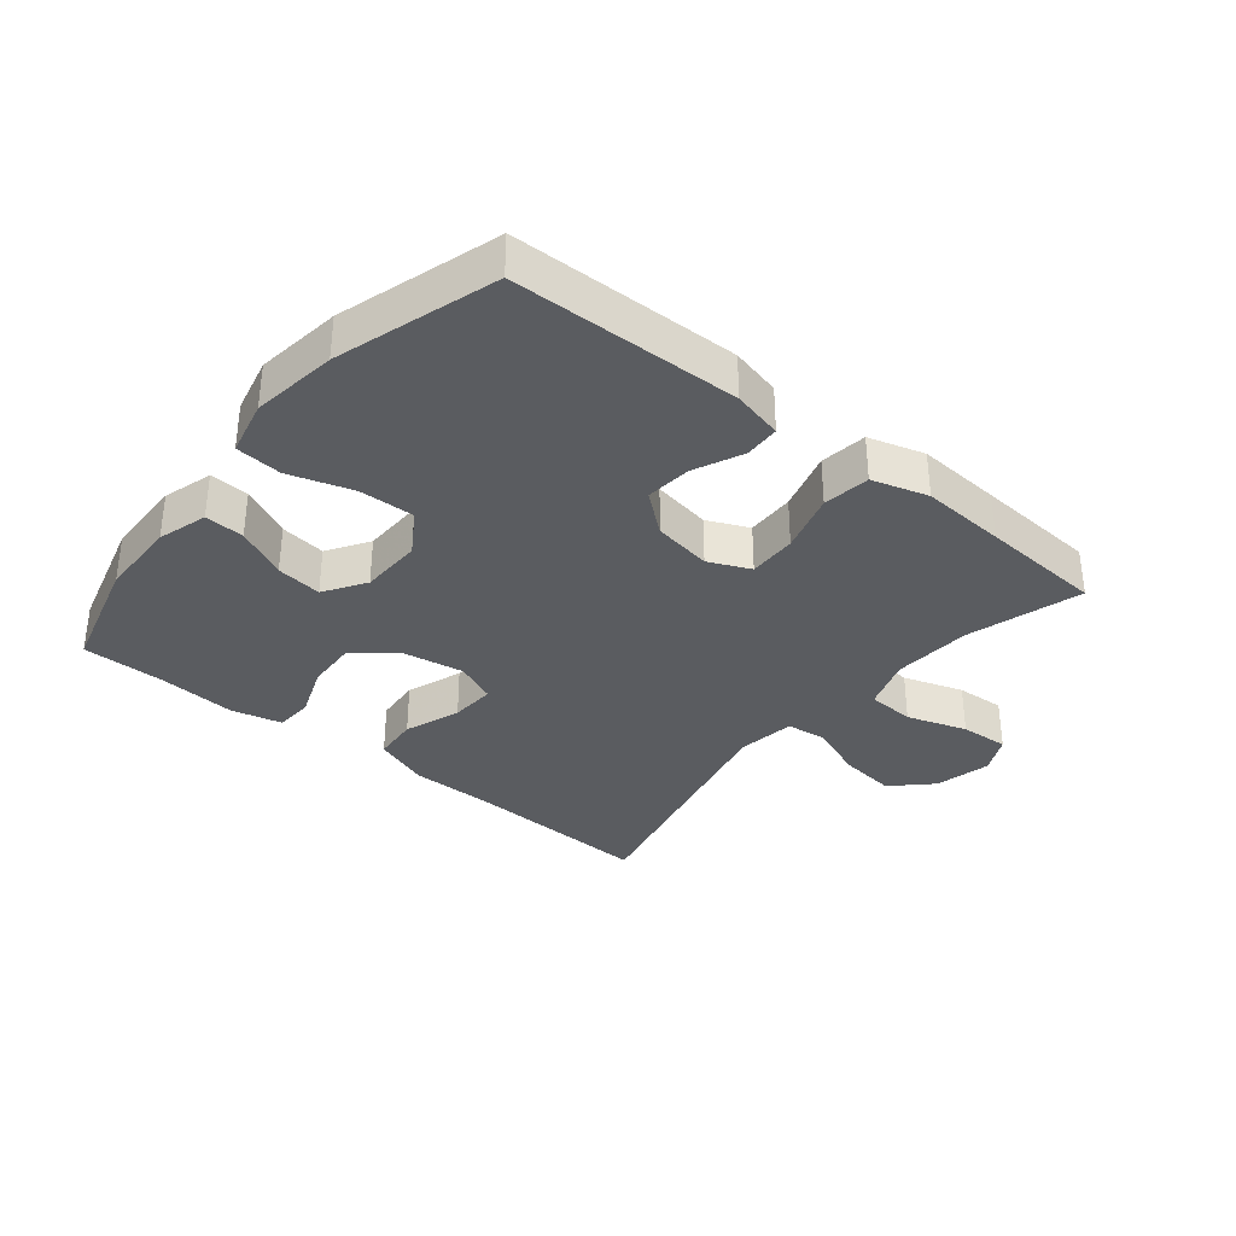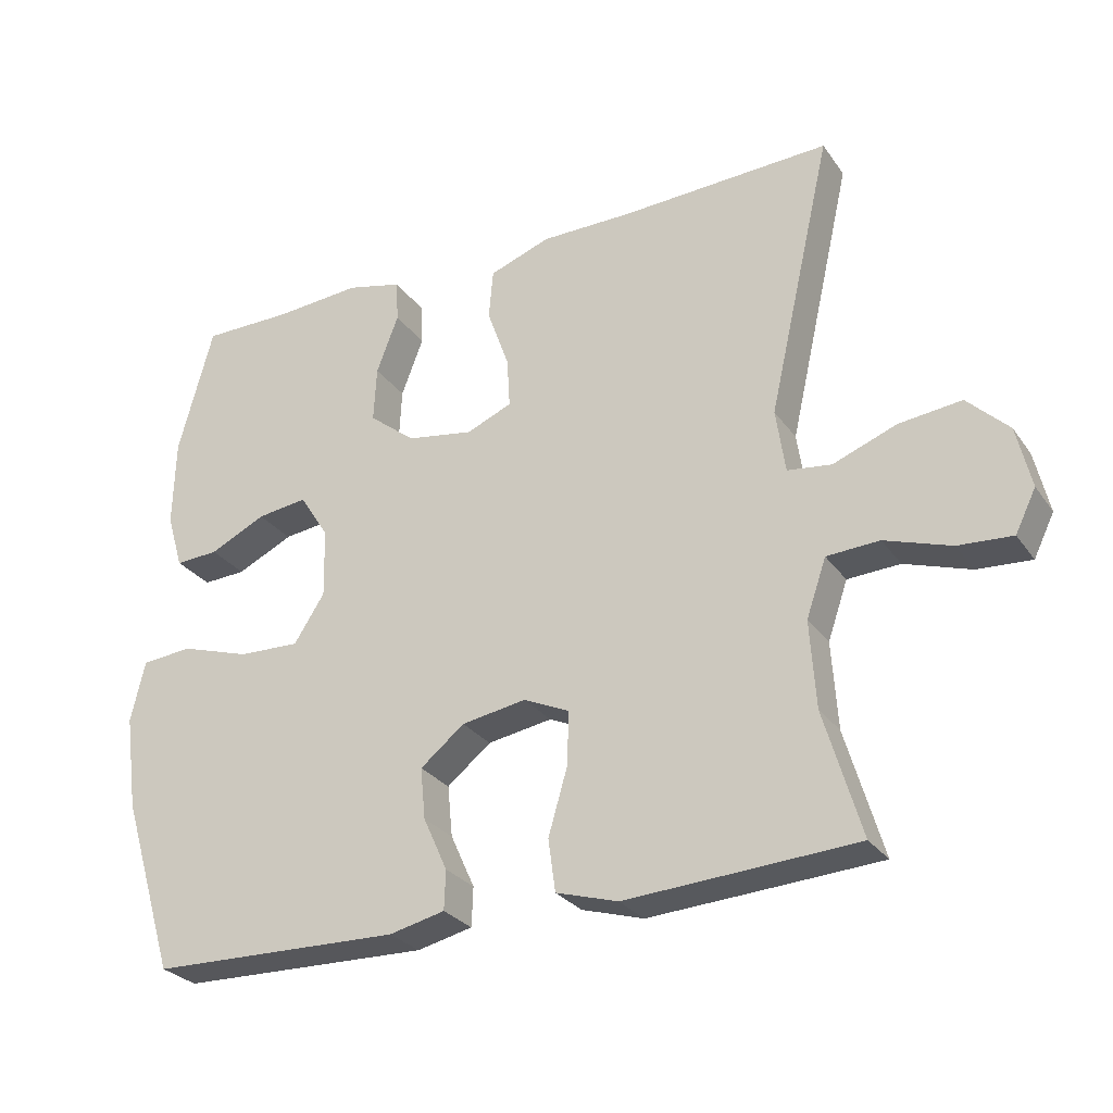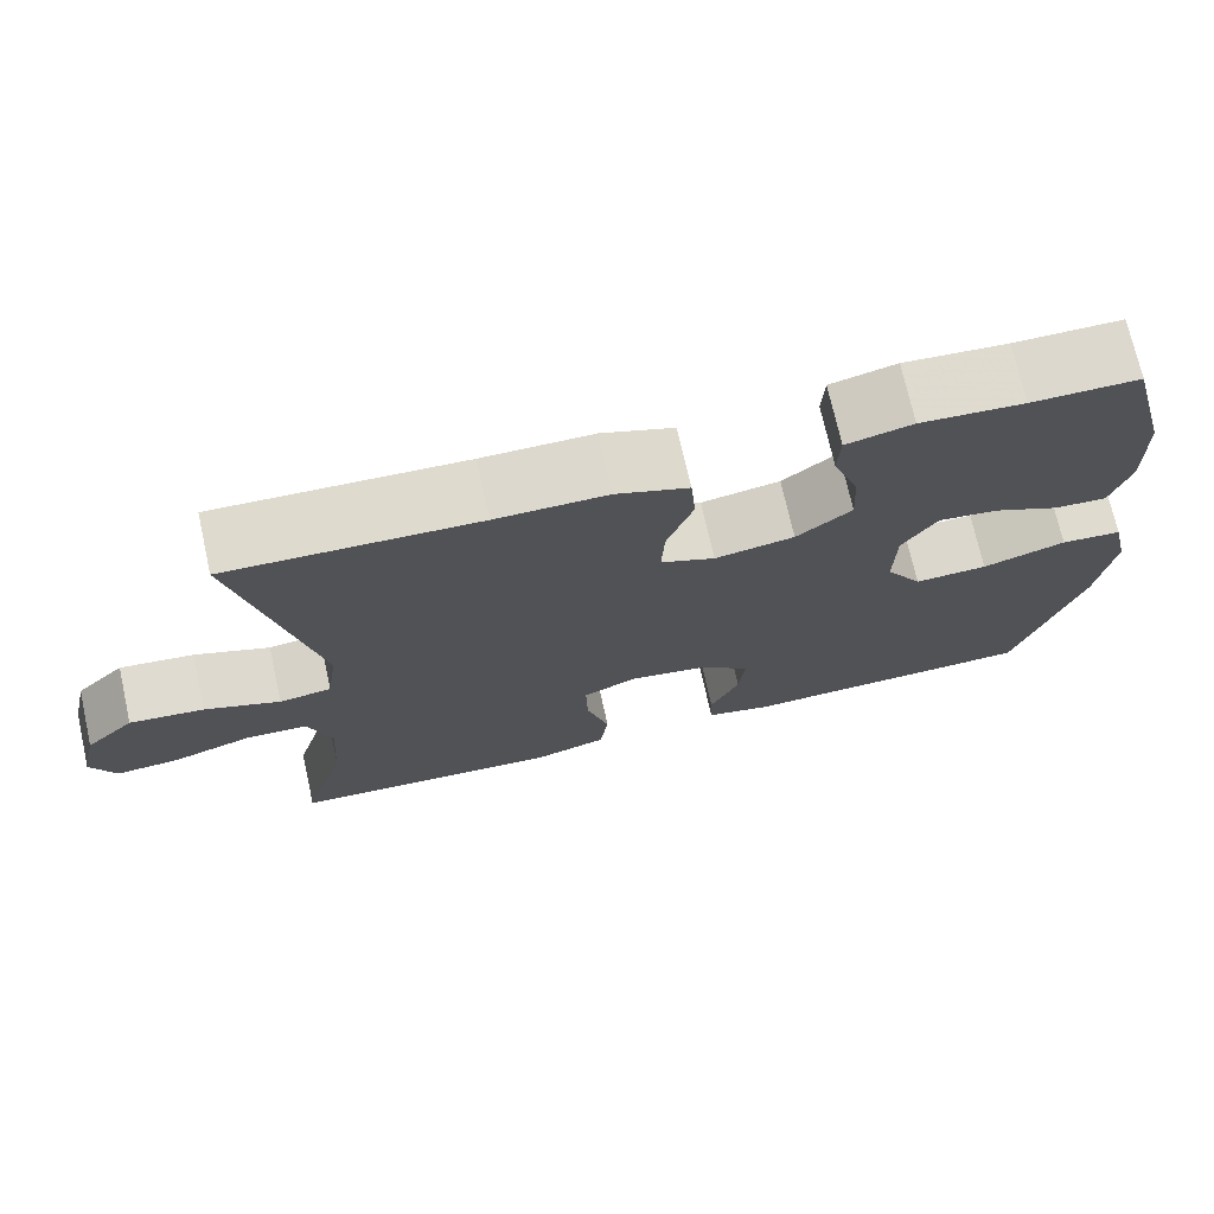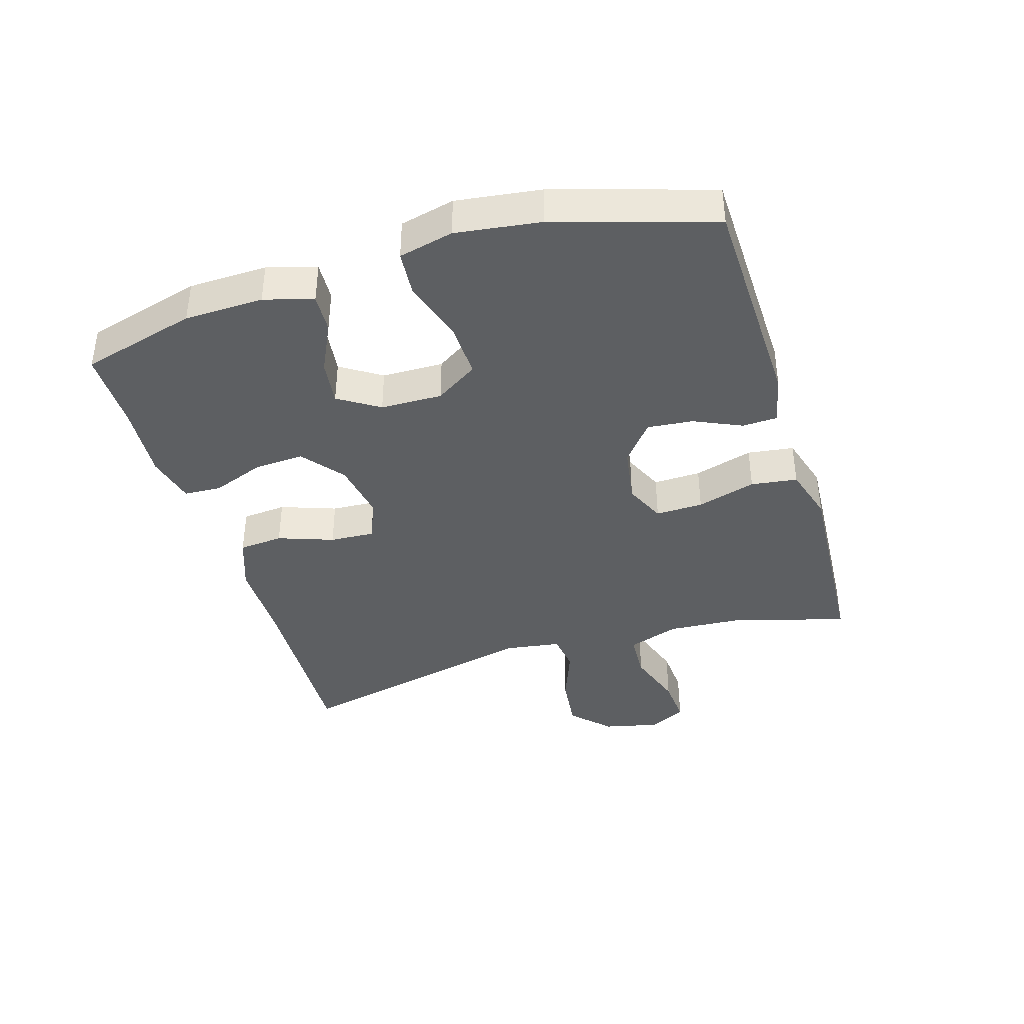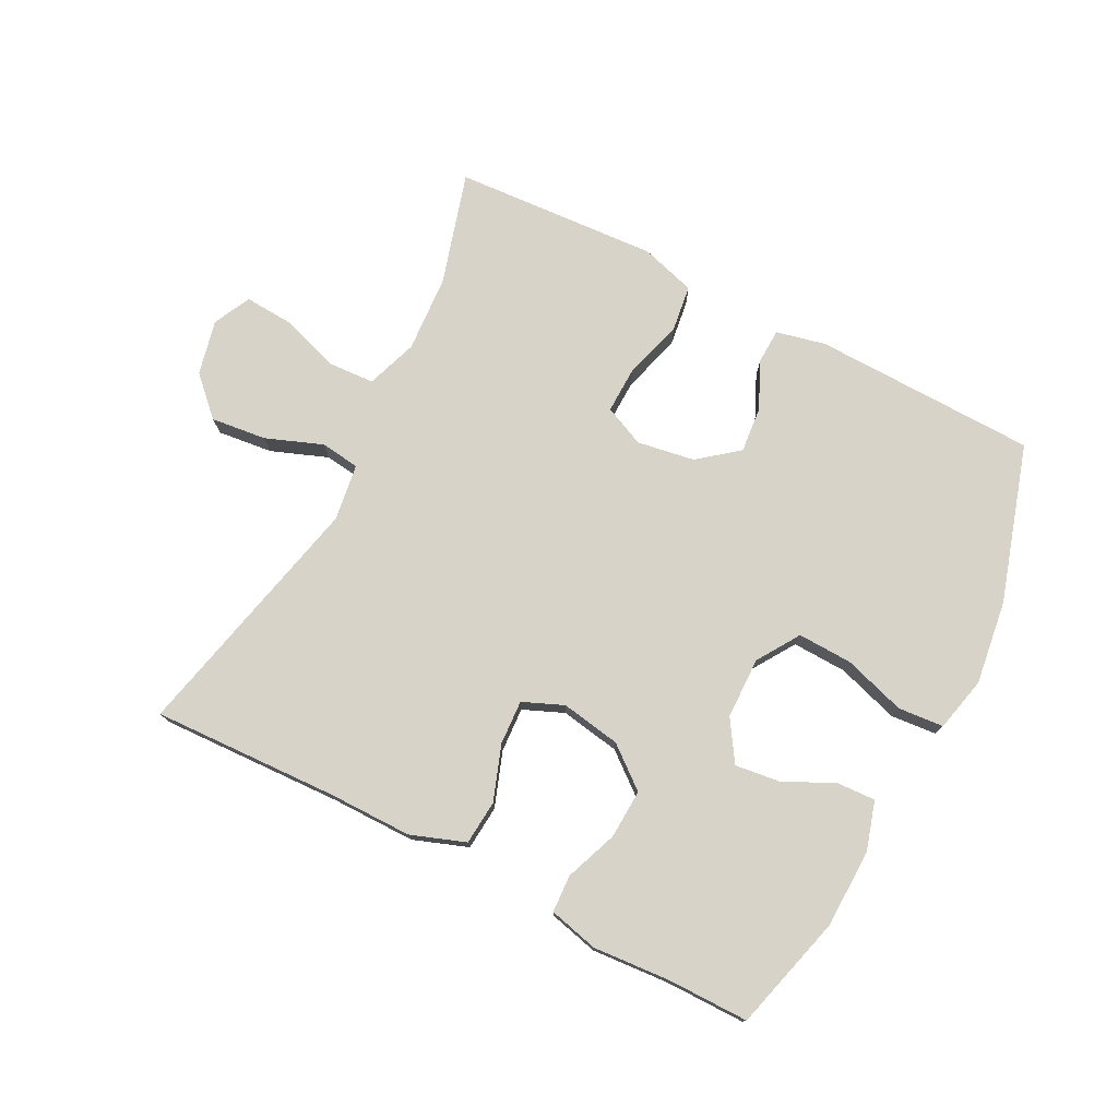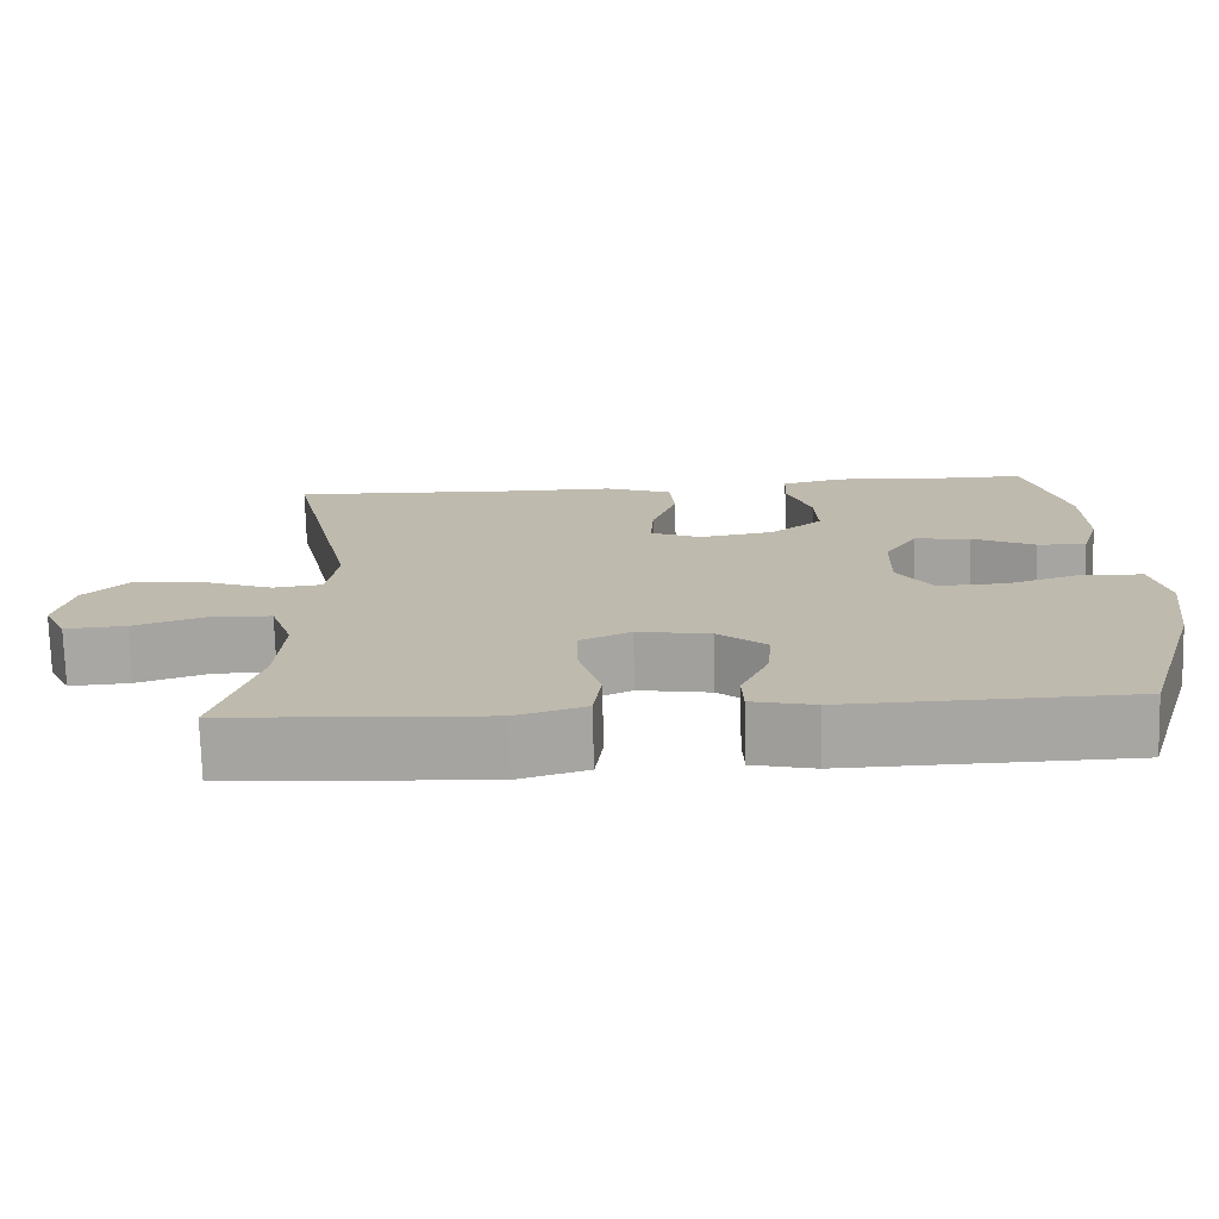
<metadata>
{"format":"obj","ext":"obj","renderer":"f3d","projection":"perspective","resolution":1024,"background":"white","views":[{"elev":-34.3,"azim":140.7,"up":"+Y"},{"elev":-27.9,"azim":-152.0,"up":"+Z"},{"elev":72.2,"azim":-12.6,"up":"+Z"},{"elev":-39.6,"azim":107.0,"up":"+Y"},{"elev":76.0,"azim":27.3,"up":"+Y"},{"elev":-74.1,"azim":1.5,"up":"+Z"}]}
</metadata>
<code>
v 0.5 0.07 -0.5
v 0.147 0.07 -0.509
v 0.069 0.07 -0.491
v 0.067 0.07 -0.436
v 0.101 0.07 -0.361
v 0.108 0.07 -0.289
v 0.046 0.07 -0.239
v -0.045 0.07 -0.224
v -0.109 0.07 -0.253
v -0.107 0.07 -0.328
v -0.08 0.07 -0.421
v -0.09 0.07 -0.494
v -0.177 0.07 -0.52
v -0.308 0.07 -0.512
v -0.5 0.07 -0.5
v -0.448 0.07 -0.323
v -0.44 0.07 -0.201
v -0.468 0.07 -0.12
v -0.542 0.07 -0.116
v -0.635 0.07 -0.147
v -0.711 0.07 -0.152
v -0.74 0.07 -0.093
v -0.72 0.07 -0.006
v -0.662 0.07 0.051
v -0.574 0.07 0.041
v -0.485 0.07 0.007
v -0.423 0.07 0.015
v -0.41 0.07 0.105
v -0.5 0.07 0.5
v -0.206 0.07 0.488
v -0.075 0.07 0.488
v 0.011 0.07 0.457
v 0.017 0.07 0.387
v -0.014 0.07 0.3
v -0.018 0.07 0.23
v 0.046 0.07 0.203
v 0.14 0.07 0.219
v 0.205 0.07 0.271
v 0.201 0.07 0.349
v 0.17 0.07 0.431
v 0.173 0.07 0.49
v 0.251 0.07 0.509
v 0.373 0.07 0.5
v 0.5 0.07 0.5
v 0.549 0.07 0.318
v 0.552 0.07 0.194
v 0.529 0.07 0.117
v 0.468 0.07 0.12
v 0.389 0.07 0.158
v 0.318 0.07 0.167
v 0.277 0.07 0.103
v 0.275 0.07 0.006
v 0.318 0.07 -0.061
v 0.404 0.07 -0.058
v 0.502 0.07 -0.027
v 0.574 0.07 -0.033
v 0.594 0.07 -0.119
v 0.576 0.07 -0.252
v 0.5 0 -0.5
v 0.147 0 -0.509
v 0.069 0 -0.491
v 0.067 0 -0.436
v 0.101 0 -0.361
v 0.108 0 -0.289
v 0.046 0 -0.239
v -0.045 0 -0.224
v -0.109 0 -0.253
v -0.107 0 -0.328
v -0.08 0 -0.421
v -0.09 0 -0.494
v -0.177 0 -0.52
v -0.308 0 -0.512
v -0.5 0 -0.5
v -0.448 0 -0.323
v -0.44 0 -0.201
v -0.468 0 -0.12
v -0.542 0 -0.116
v -0.635 0 -0.147
v -0.711 0 -0.152
v -0.74 0 -0.093
v -0.72 0 -0.006
v -0.662 0 0.051
v -0.574 0 0.041
v -0.485 0 0.007
v -0.423 0 0.015
v -0.41 0 0.105
v -0.5 0 0.5
v -0.206 0 0.488
v -0.075 0 0.488
v 0.011 0 0.457
v 0.017 0 0.387
v -0.014 0 0.3
v -0.018 0 0.23
v 0.046 0 0.203
v 0.14 0 0.219
v 0.205 0 0.271
v 0.201 0 0.349
v 0.17 0 0.431
v 0.173 0 0.49
v 0.251 0 0.509
v 0.373 0 0.5
v 0.5 0 0.5
v 0.549 0 0.318
v 0.552 0 0.194
v 0.529 0 0.117
v 0.468 0 0.12
v 0.389 0 0.158
v 0.318 0 0.167
v 0.277 0 0.103
v 0.275 0 0.006
v 0.318 0 -0.061
v 0.404 0 -0.058
v 0.502 0 -0.027
v 0.574 0 -0.033
v 0.594 0 -0.119
v 0.576 0 -0.252
f 54 55 56 57
f 53 54 57 58
f 46 47 48 49
f 46 49 50
f 43 44 45 46
f 43 46 50
f 42 43 50 51
f 39 40 41 42
f 38 39 42 51
f 31 32 33 34
f 30 31 34 35
f 28 29 30 35
f 27 28 35 36
f 23 24 25 26
f 21 22 23 26
f 19 20 21 26
f 18 19 26 27
f 17 18 27 36
f 13 14 15 16
f 10 11 12 13
f 9 10 13 16
f 8 9 16 17
f 2 3 4 5
f 2 5 6
f 53 58 1 2
f 52 53 2 6
f 37 38 51 52
f 37 52 6 7
f 8 17 36 37
f 7 8 37
f 115 114 113 112
f 116 115 112 111
f 107 106 105 104
f 108 107 104
f 104 103 102 101
f 108 104 101
f 109 108 101 100
f 100 99 98 97
f 109 100 97 96
f 92 91 90 89
f 93 92 89 88
f 93 88 87 86
f 94 93 86 85
f 84 83 82 81
f 84 81 80 79
f 84 79 78 77
f 85 84 77 76
f 94 85 76 75
f 74 73 72 71
f 71 70 69 68
f 74 71 68 67
f 75 74 67 66
f 63 62 61 60
f 64 63 60
f 60 59 116 111
f 64 60 111 110
f 110 109 96 95
f 65 64 110 95
f 95 94 75 66
f 95 66 65
f 1 59 60 2
f 2 60 61 3
f 3 61 62 4
f 4 62 63 5
f 5 63 64 6
f 6 64 65 7
f 7 65 66 8
f 8 66 67 9
f 9 67 68 10
f 10 68 69 11
f 11 69 70 12
f 12 70 71 13
f 13 71 72 14
f 14 72 73 15
f 15 73 74 16
f 16 74 75 17
f 17 75 76 18
f 18 76 77 19
f 19 77 78 20
f 20 78 79 21
f 21 79 80 22
f 22 80 81 23
f 23 81 82 24
f 24 82 83 25
f 25 83 84 26
f 26 84 85 27
f 27 85 86 28
f 28 86 87 29
f 29 87 88 30
f 30 88 89 31
f 31 89 90 32
f 32 90 91 33
f 33 91 92 34
f 34 92 93 35
f 35 93 94 36
f 36 94 95 37
f 37 95 96 38
f 38 96 97 39
f 39 97 98 40
f 40 98 99 41
f 41 99 100 42
f 42 100 101 43
f 43 101 102 44
f 44 102 103 45
f 45 103 104 46
f 46 104 105 47
f 47 105 106 48
f 48 106 107 49
f 49 107 108 50
f 50 108 109 51
f 51 109 110 52
f 52 110 111 53
f 53 111 112 54
f 54 112 113 55
f 55 113 114 56
f 56 114 115 57
f 57 115 116 58
f 58 116 59 1

</code>
